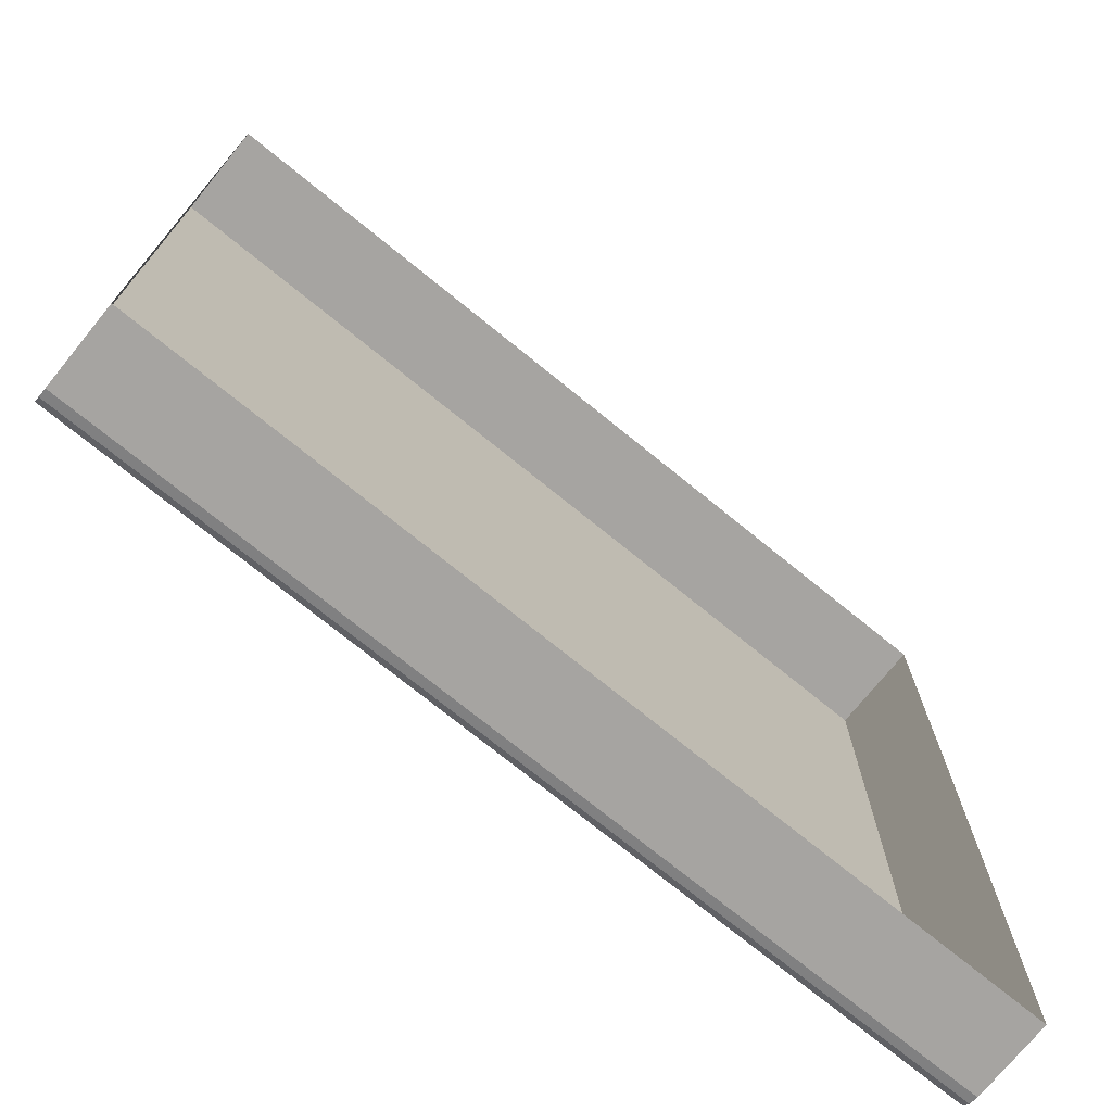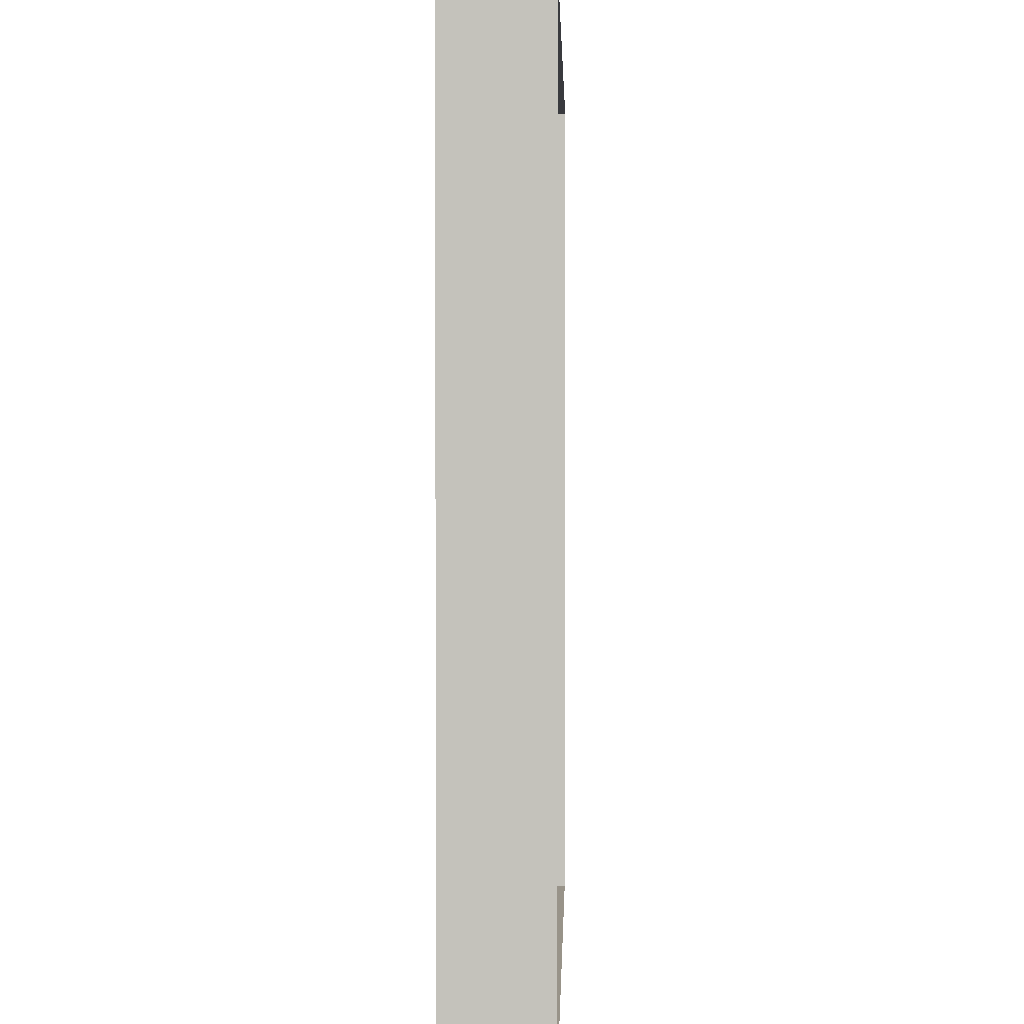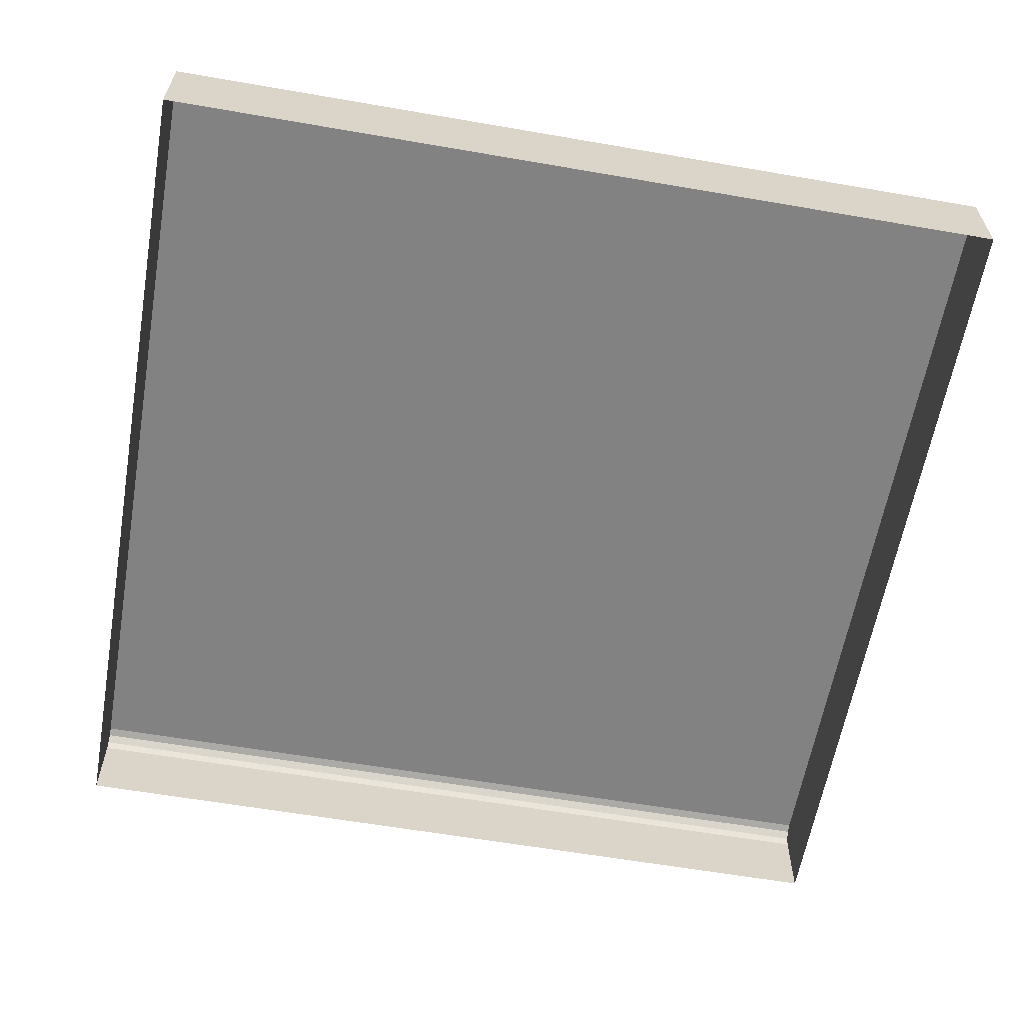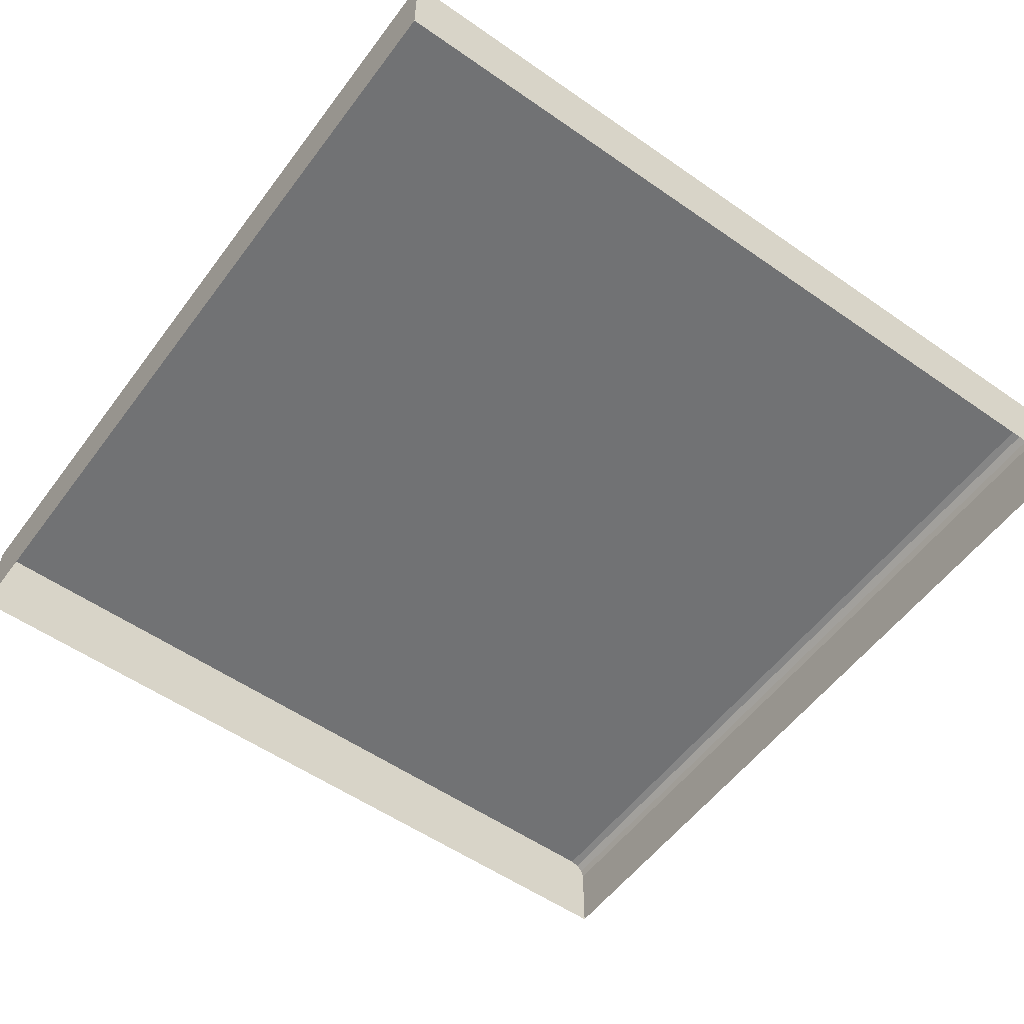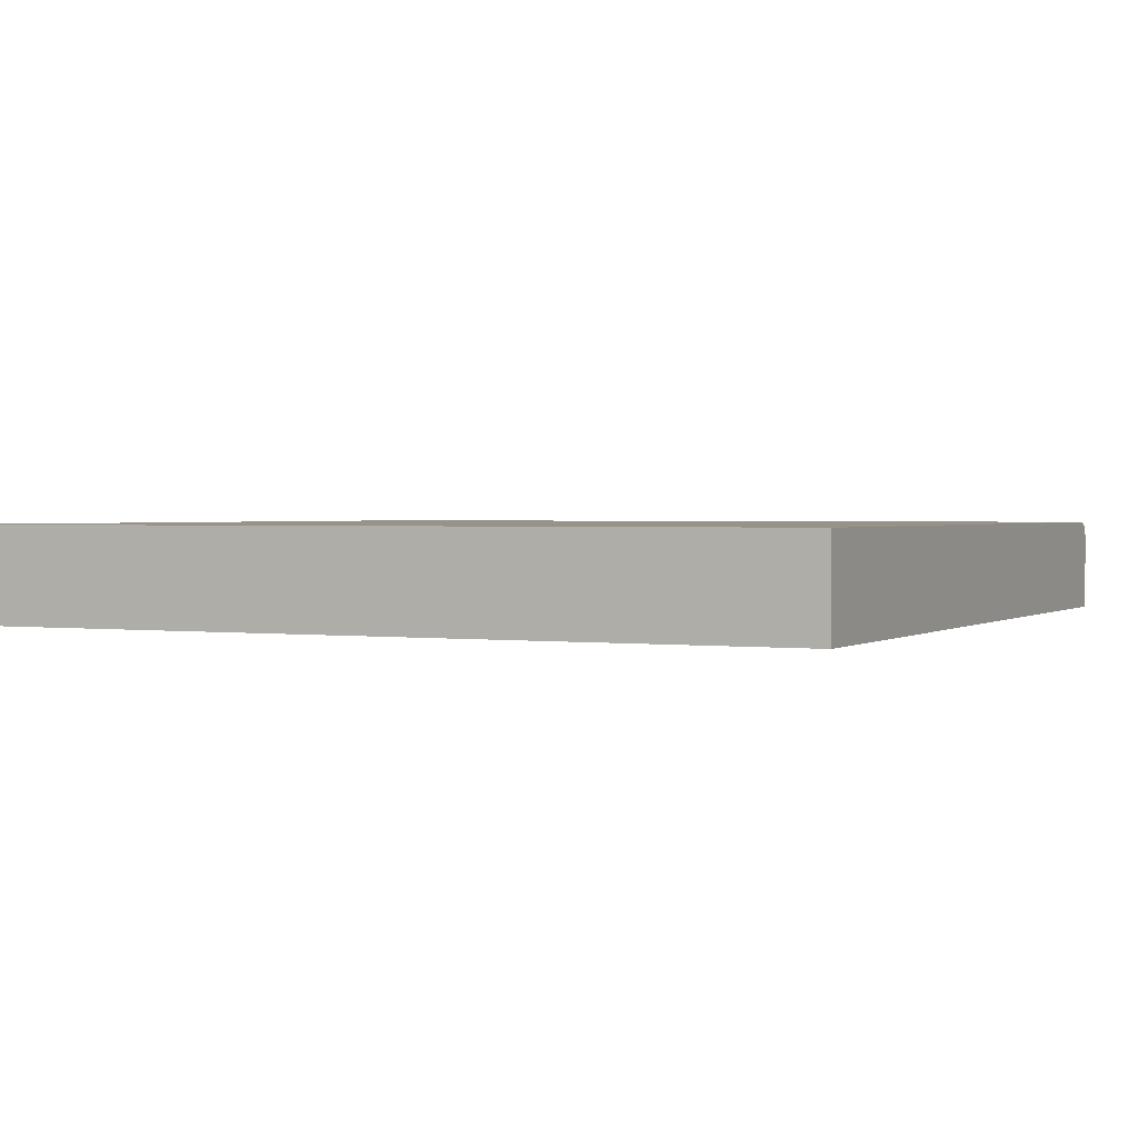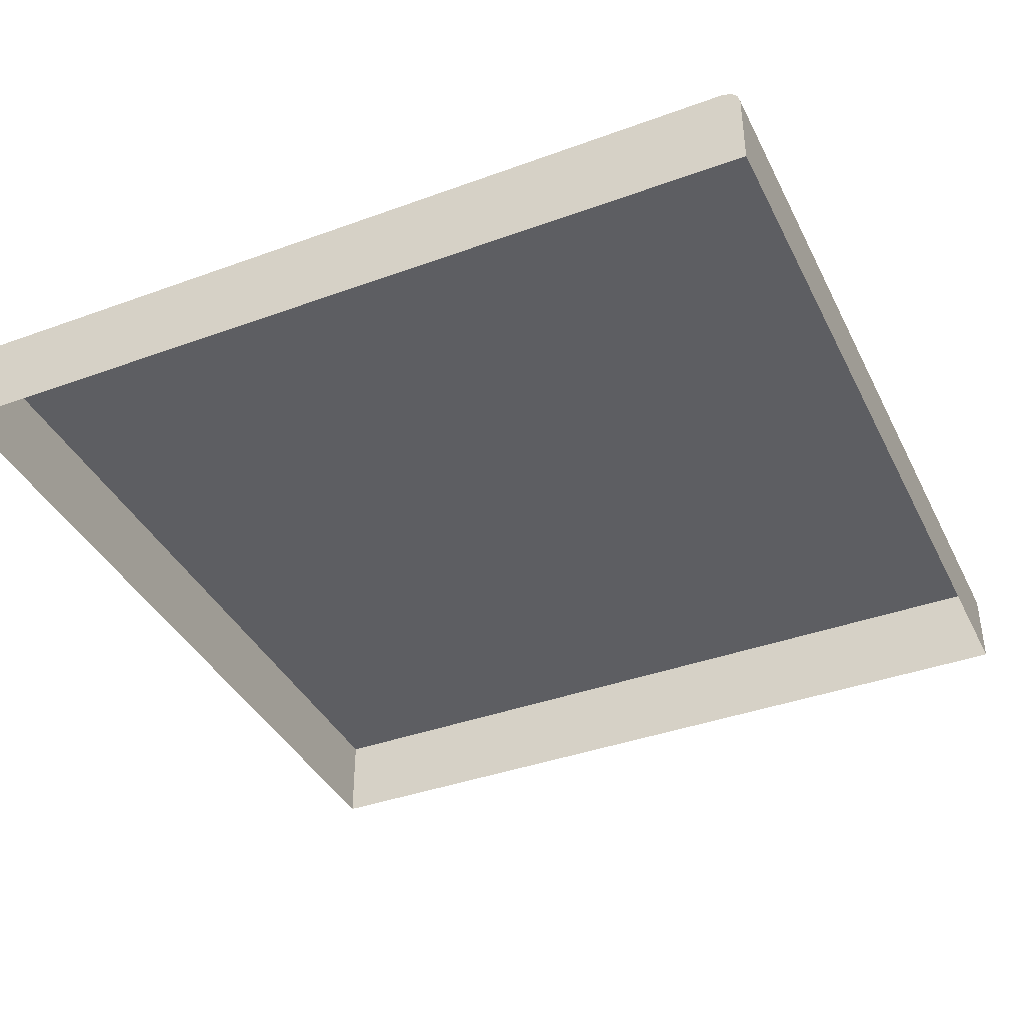
<metadata>
{"format":"obj","ext":"obj","renderer":"f3d","projection":"perspective","resolution":1024,"background":"white","views":[{"elev":-73.5,"azim":-39.1,"up":"+Z"},{"elev":1.6,"azim":-88.4,"up":"+Z"},{"elev":-60.9,"azim":-10.0,"up":"+Y"},{"elev":-55.5,"azim":53.8,"up":"+Y"},{"elev":1.5,"azim":25.5,"up":"+Y"},{"elev":-39.2,"azim":114.5,"up":"+Y"}]}
</metadata>
<code>
o Map.04_Plane.002
v -0.5 0.09927 -0.4973
v -0.5 0.08927 -0.5
v -0.5 0.1093 -0.48
v -0.5 0 -0.3
v -0.5 0.1093 0.5
v -0.5 0.1093 -0.3
v -0.5 0 -0.5
v 0.5 0.08927 -0.5
v 0.5 0 -0.5
v 0.5 -0 0.5
v -0.5 -0 0.5
v 0.5 0.1066 -0.49
v -0.5 0.1066 -0.49
v 0.5 0.09927 -0.4973
v 0.5 0.1093 -0.48
v 0.5 0.1093 0.5
v 0.5 0.1093 -0.3
v 0.5 0 -0.3
f 1 2 3
f 4 5 6
f 7 8 9
f 10 5 11
f 12 1 13
f 14 2 1
f 14 12 15
f 2 7 3
f 7 4 3
f 4 6 3
f 3 13 1
f 4 11 5
f 7 2 8
f 10 16 5
f 12 14 1
f 14 8 2
f 17 18 15
f 18 9 15
f 9 8 15
f 8 14 15
f 6 15 3
f 18 16 10
f 5 17 6
f 15 13 3
f 6 17 15
f 18 17 16
f 5 16 17
f 15 12 13

</code>
